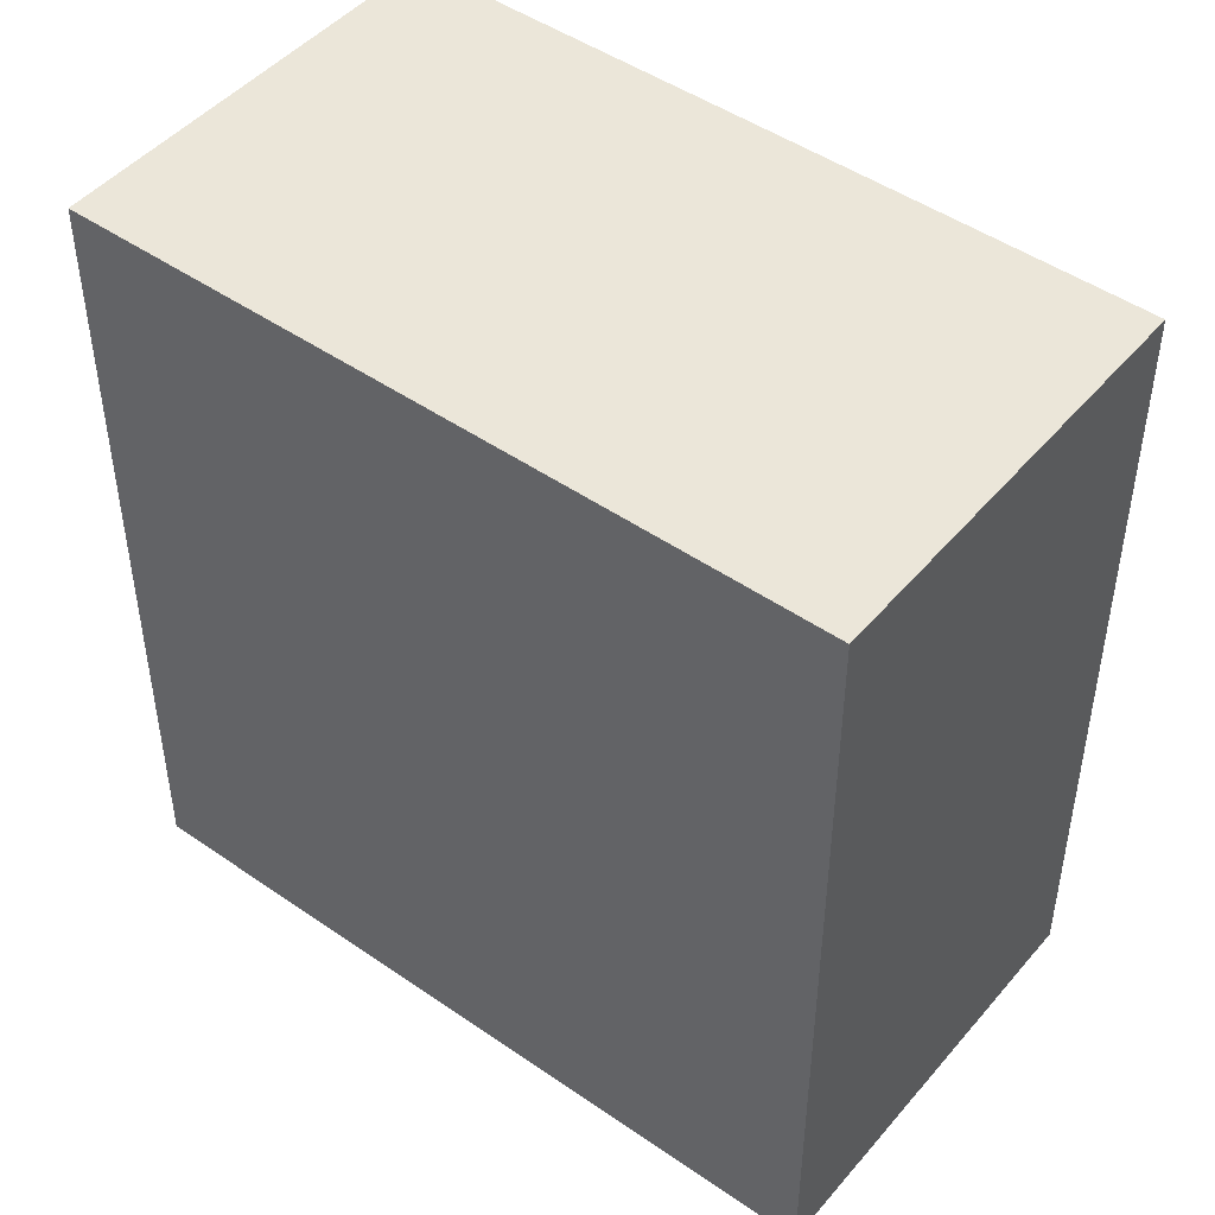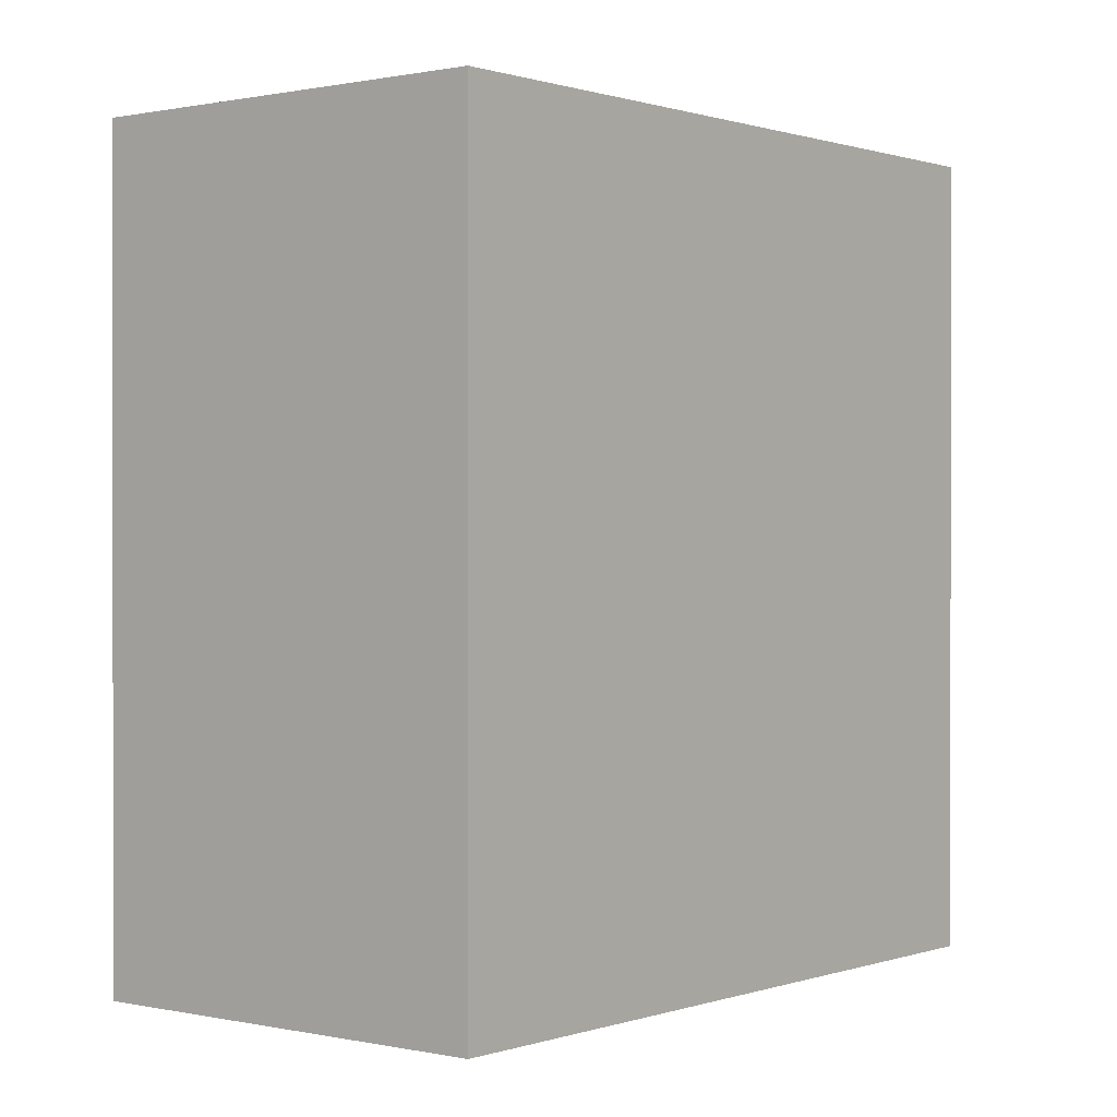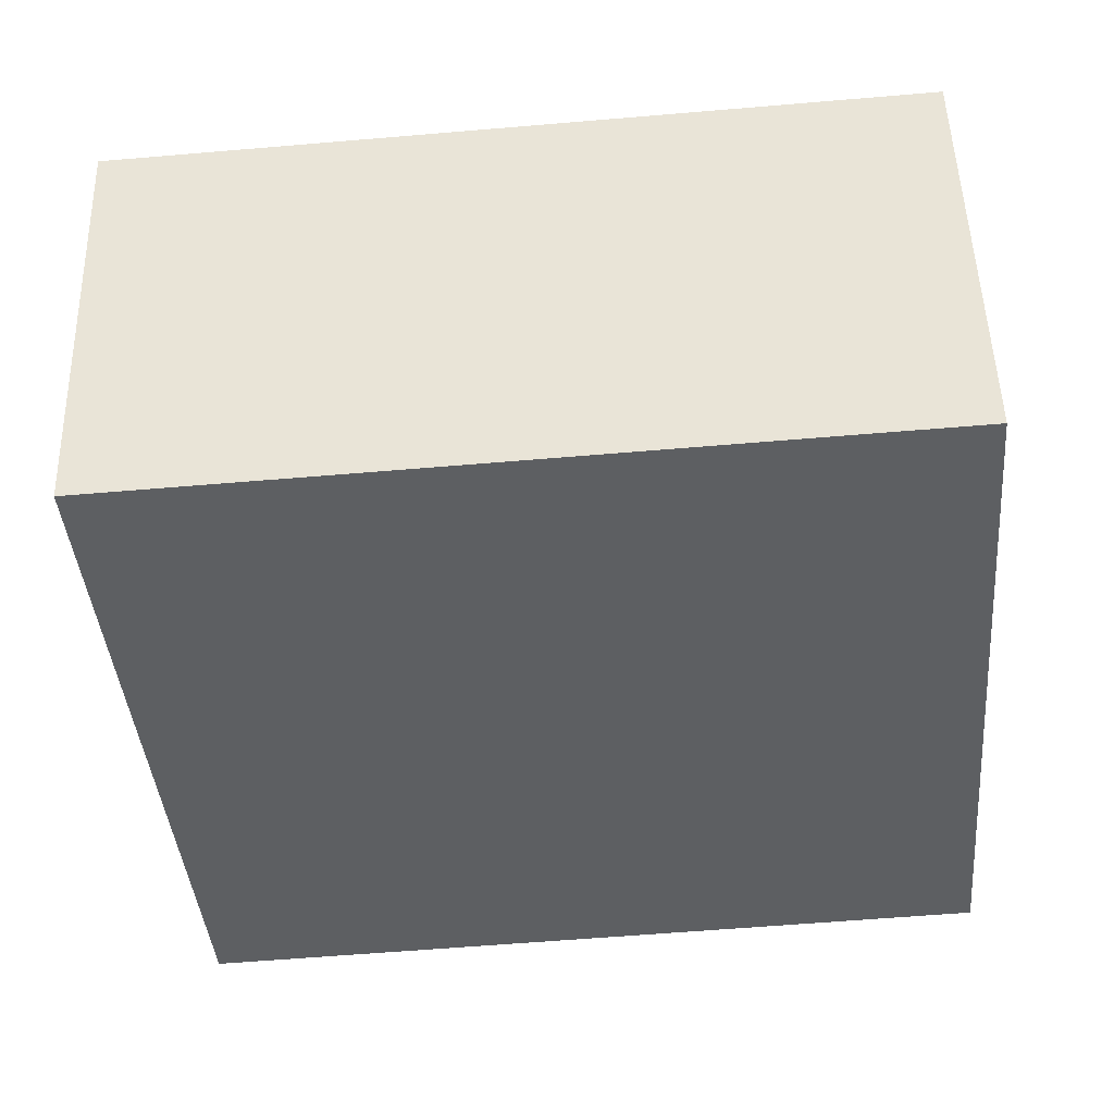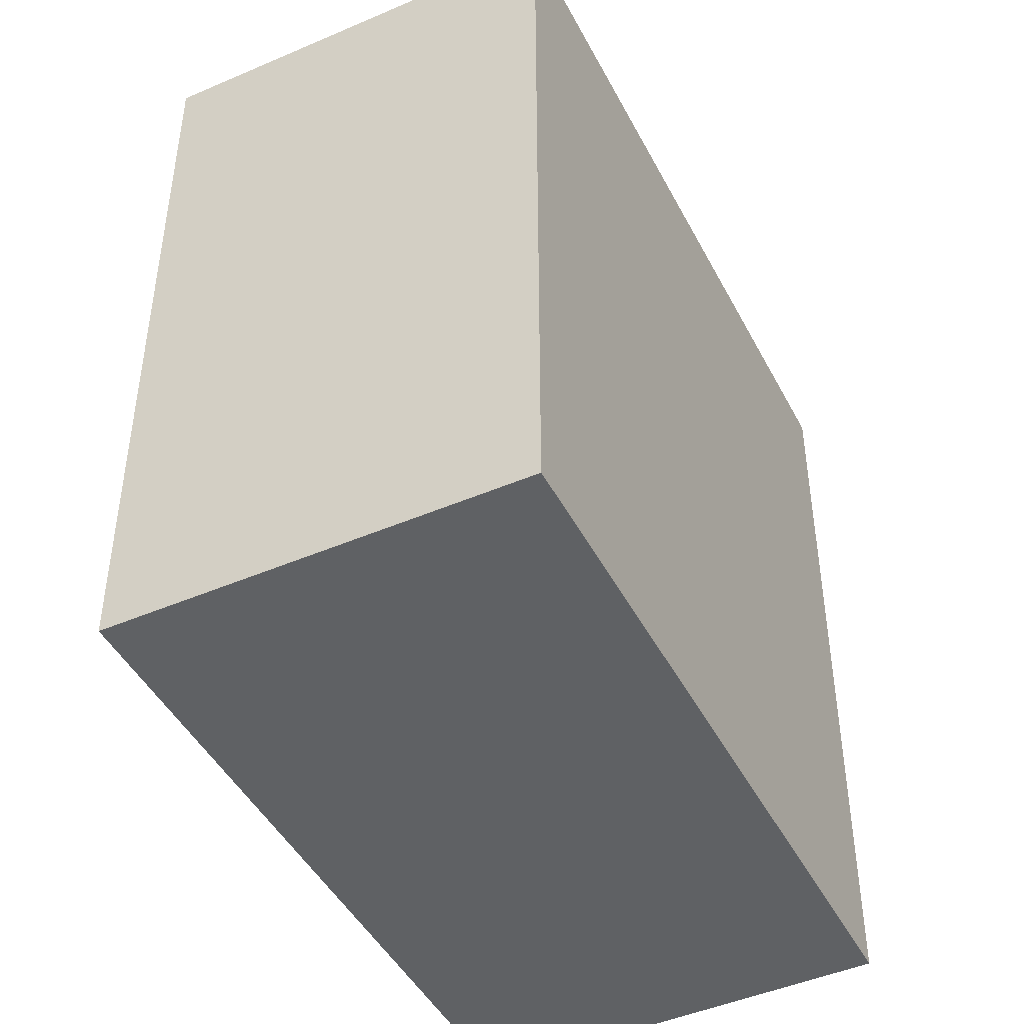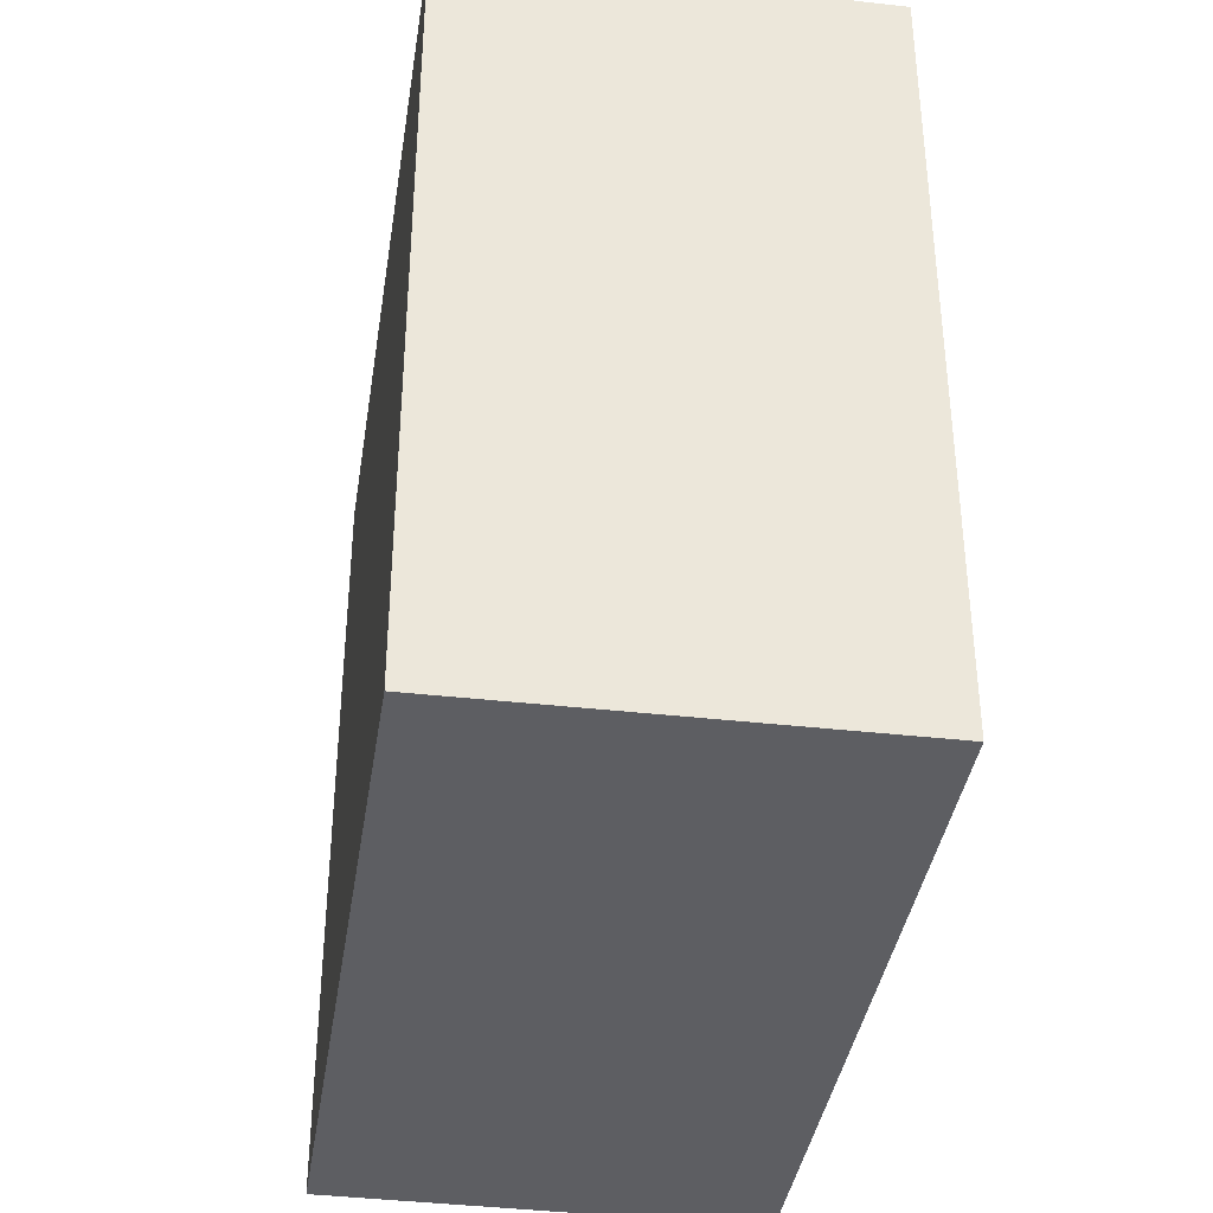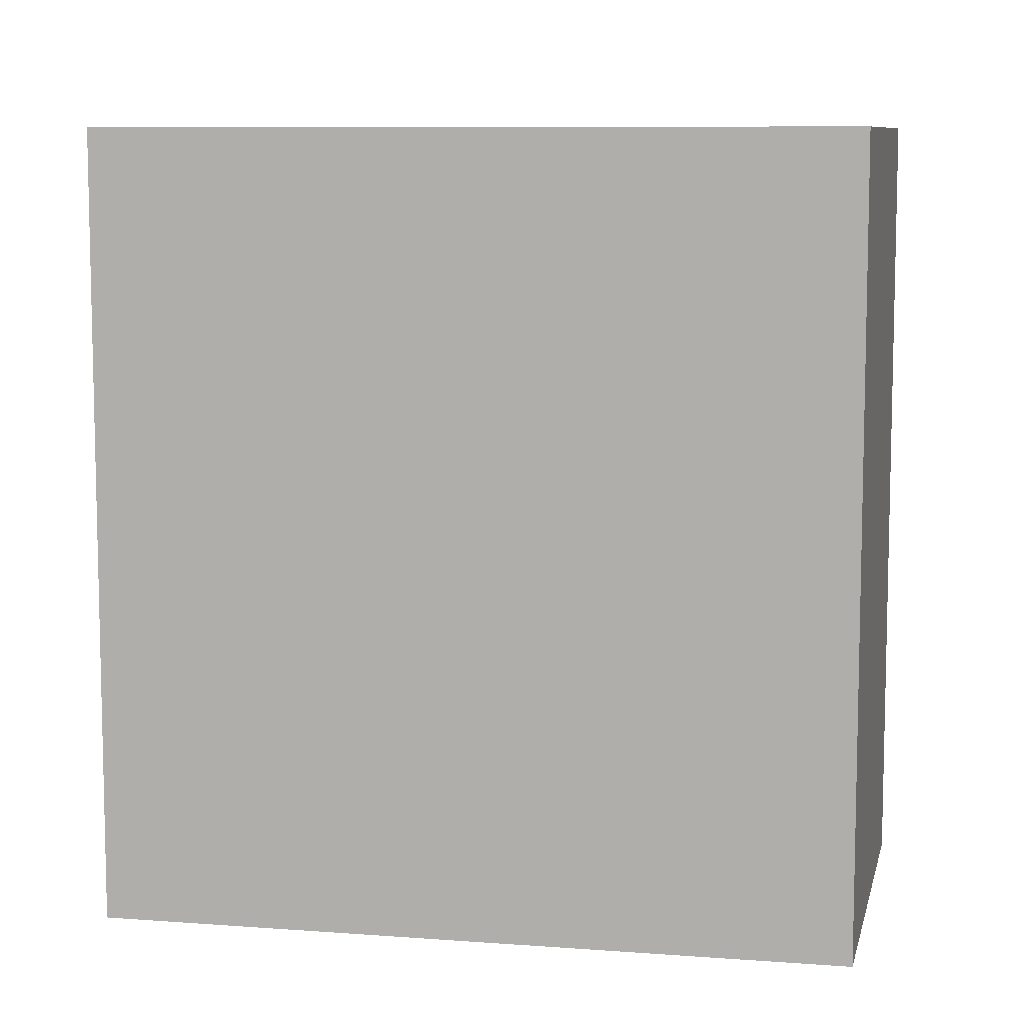
<metadata>
{"format":"obj","ext":"obj","renderer":"f3d","projection":"perspective","resolution":1024,"background":"white","views":[{"elev":47.5,"azim":-122.7,"up":"+Y"},{"elev":0.5,"azim":147.9,"up":"+Y"},{"elev":-59.1,"azim":95.0,"up":"+Z"},{"elev":-45.7,"azim":-44.4,"up":"+Y"},{"elev":-38.6,"azim":100.6,"up":"+Y"},{"elev":8.6,"azim":30.9,"up":"+Y"}]}
</metadata>
<code>
v  0 1.976 1.21e-16
v  2.116 1.976 0.376
v  1.778 1.976 -0.623
v  0.348 1.976 0.995
v  2.116 -2.302e-17 0.376
v  1.778 3.815e-17 -0.623
v  0 0 0
v  0.348 -6.093e-17 0.995
g defaultobject
f 1 2 3
f 2 1 4
f 5 3 2
f 3 5 6
f 6 1 3
f 1 6 7
f 7 4 1
f 4 7 8
f 8 2 4
f 2 8 5
f 5 7 6
f 7 5 8

</code>
